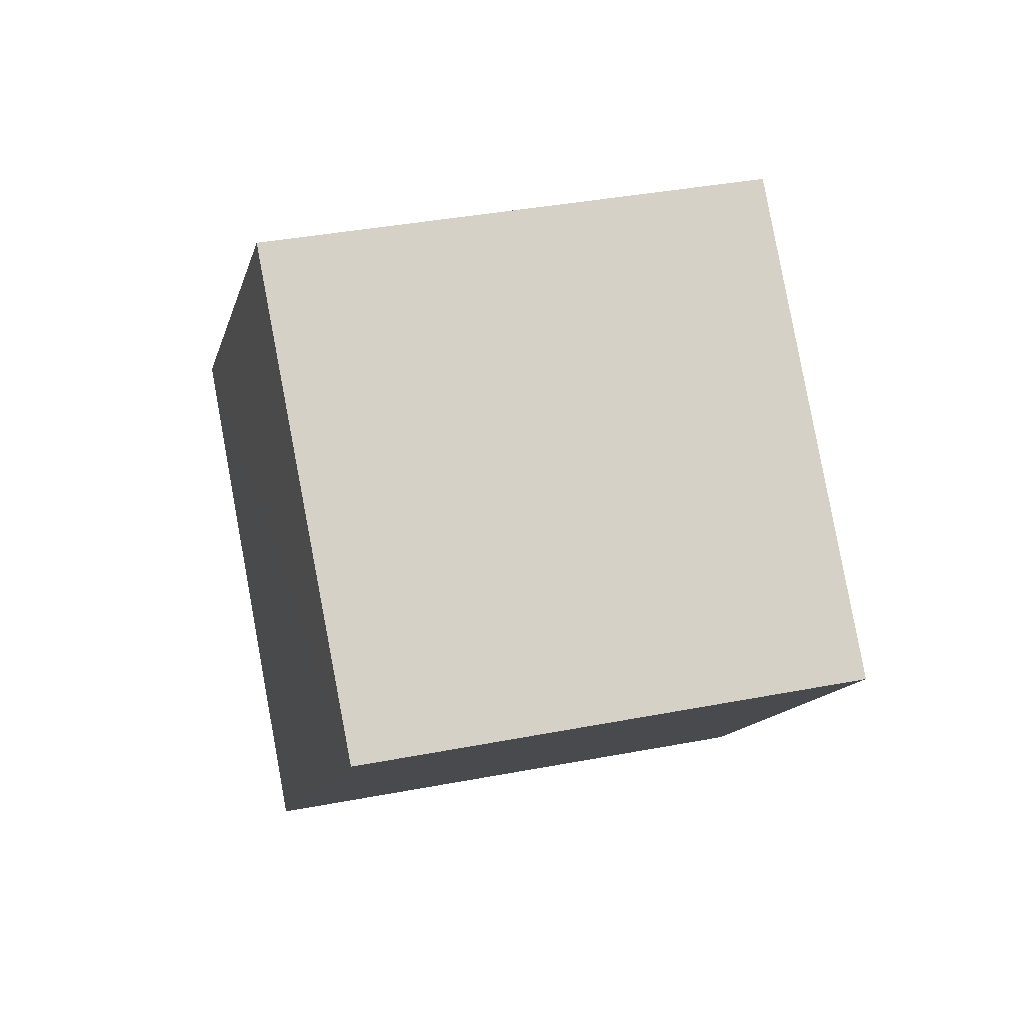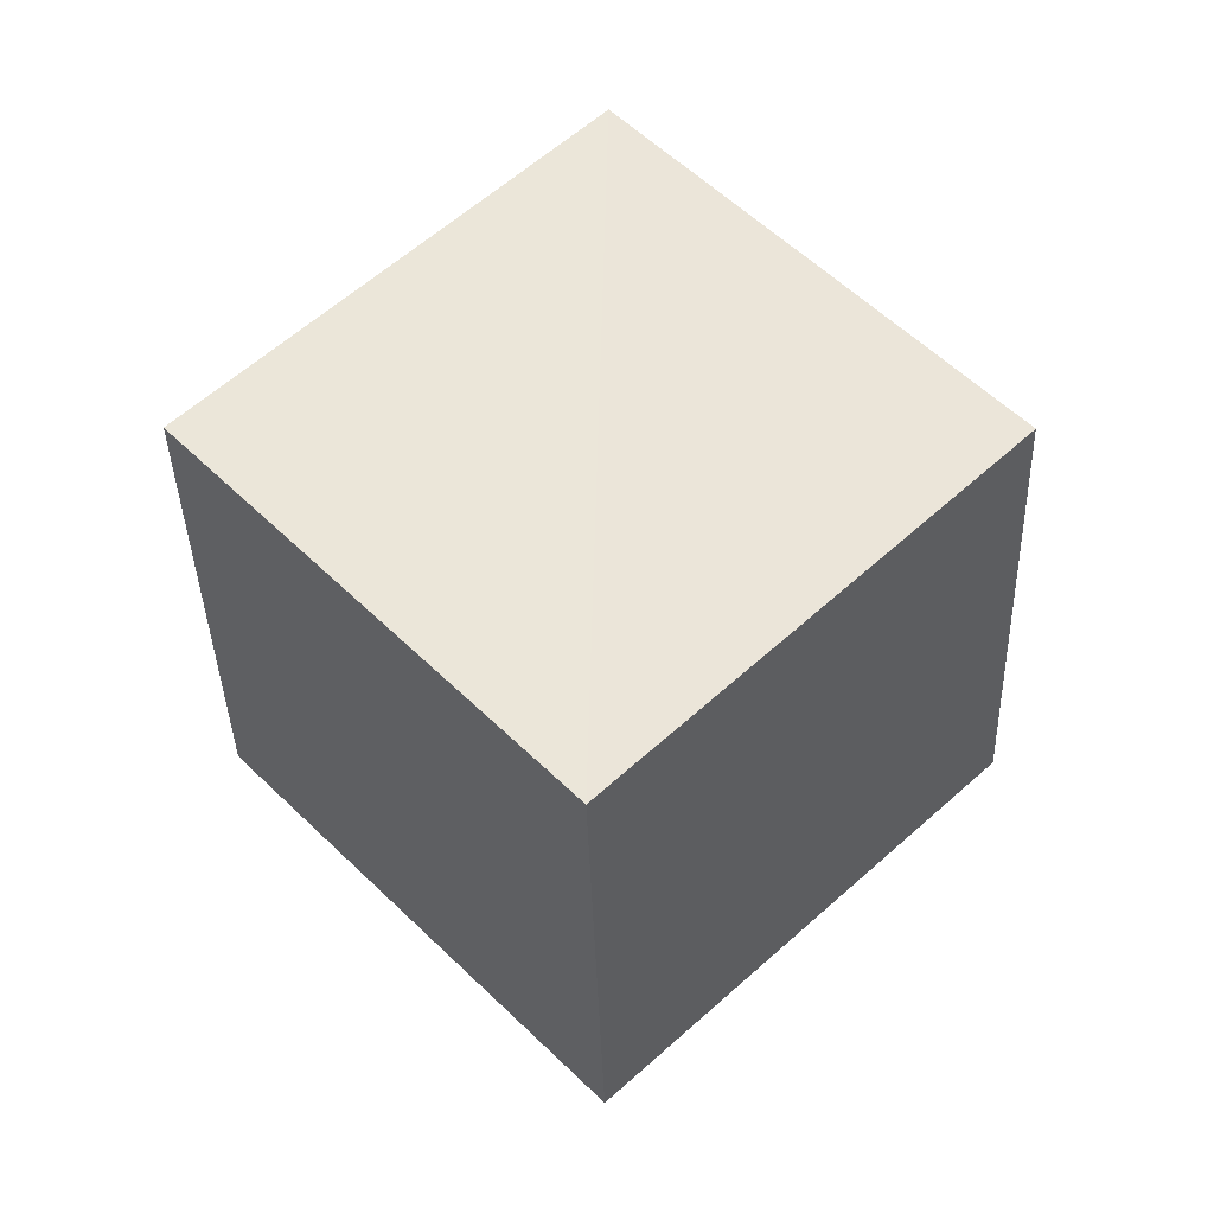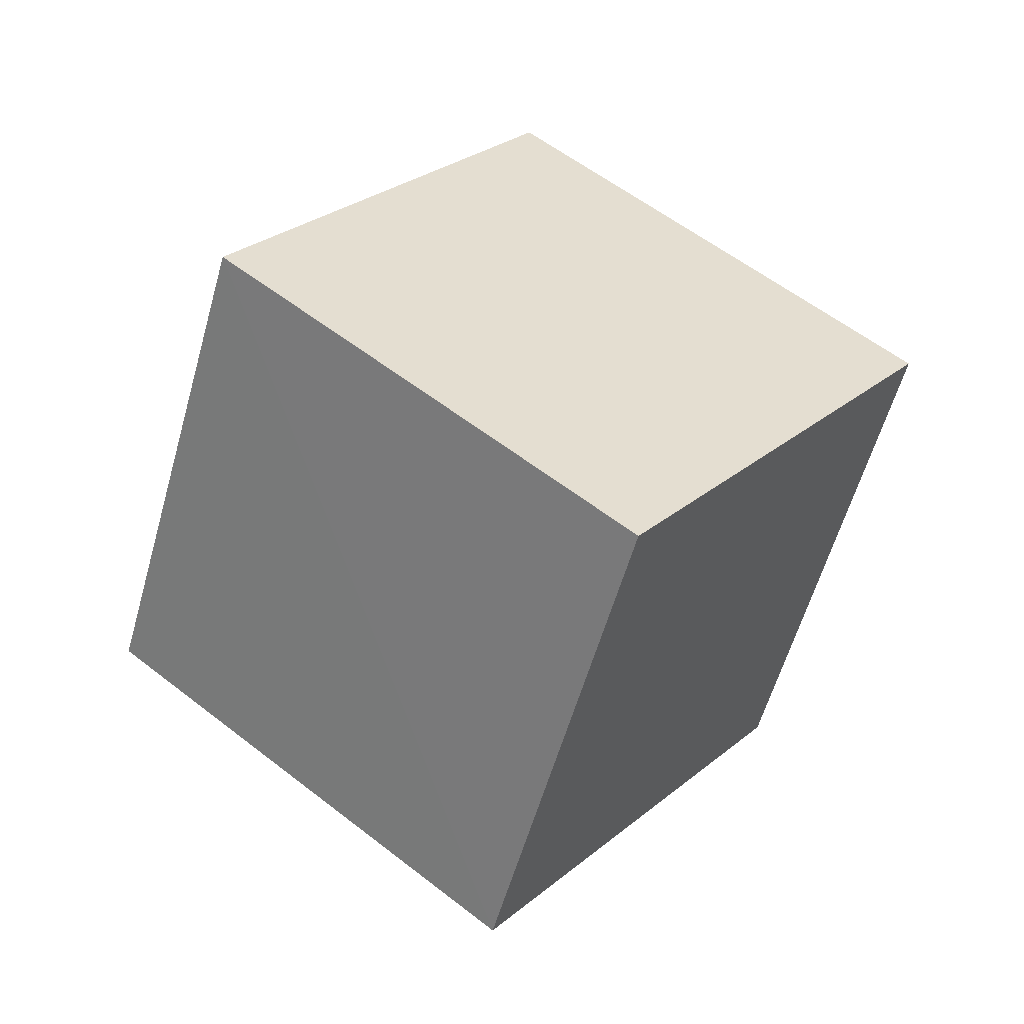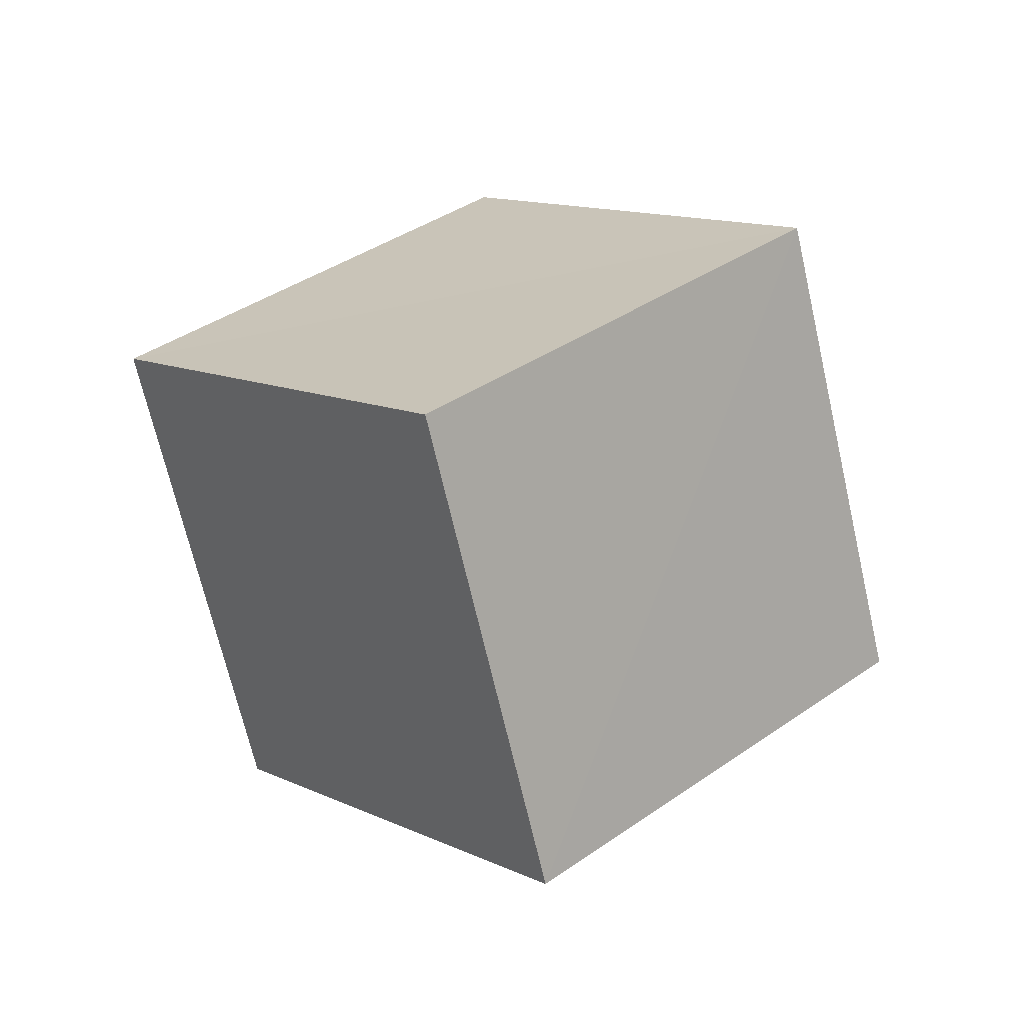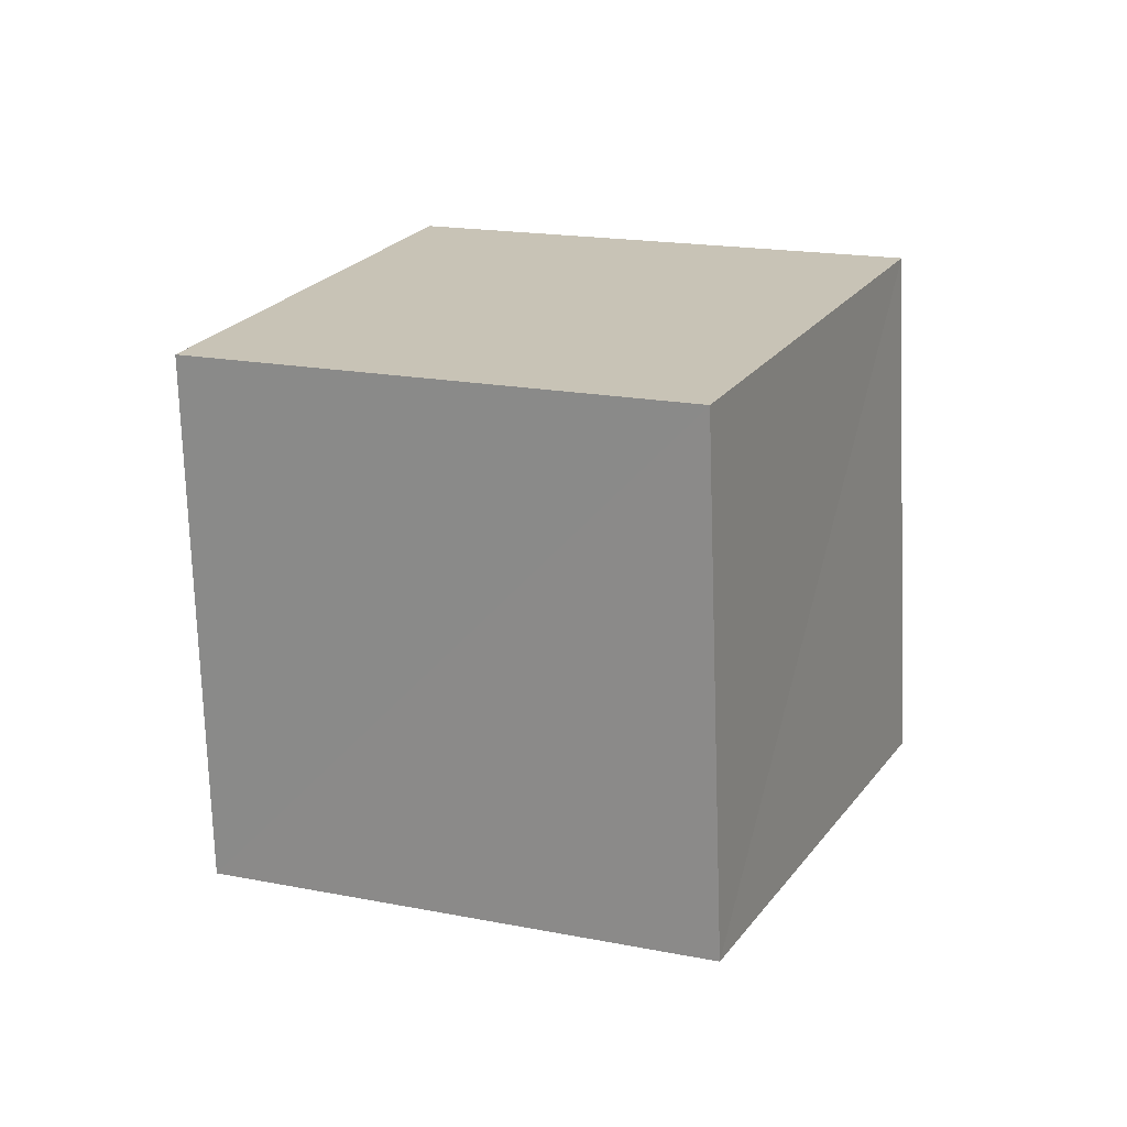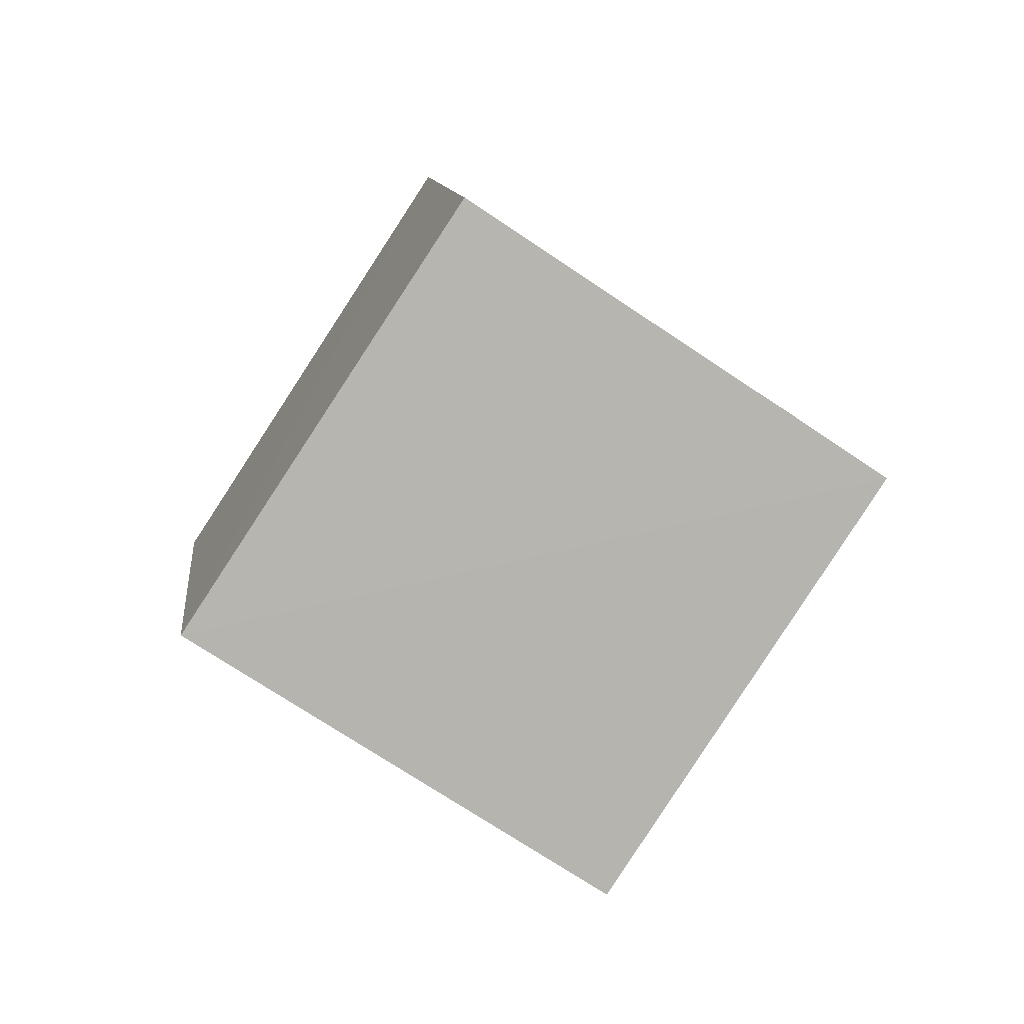
<metadata>
{"format":"obj","ext":"obj","renderer":"f3d","projection":"perspective","resolution":1024,"background":"white","views":[{"elev":-57.0,"azim":-144.9,"up":"+Z"},{"elev":-50.5,"azim":126.9,"up":"+Z"},{"elev":79.4,"azim":-107.5,"up":"+Z"},{"elev":77.7,"azim":-86.7,"up":"+Y"},{"elev":-25.5,"azim":54.1,"up":"+Z"},{"elev":54.6,"azim":-30.1,"up":"+Y"}]}
</metadata>
<code>
v  0.6841  1.786  1.681
v  0.9554  1.083  1.023
v  1.744  1.642  0.752
v  1.479  2.343  1.411
v  1.239  1.338  2.385
v  1.514  0.6393  1.726
v  2.3  1.197  1.457
v  2.028  1.897  2.118
f 3 1 2
f 5 7 6
f 1 3 4
f 1 6 2
f 7 5 8
f 2 7 3
f 6 1 5
f 3 8 4
f 7 2 6
f 1 8 5
f 8 3 7
f 8 1 4

</code>
